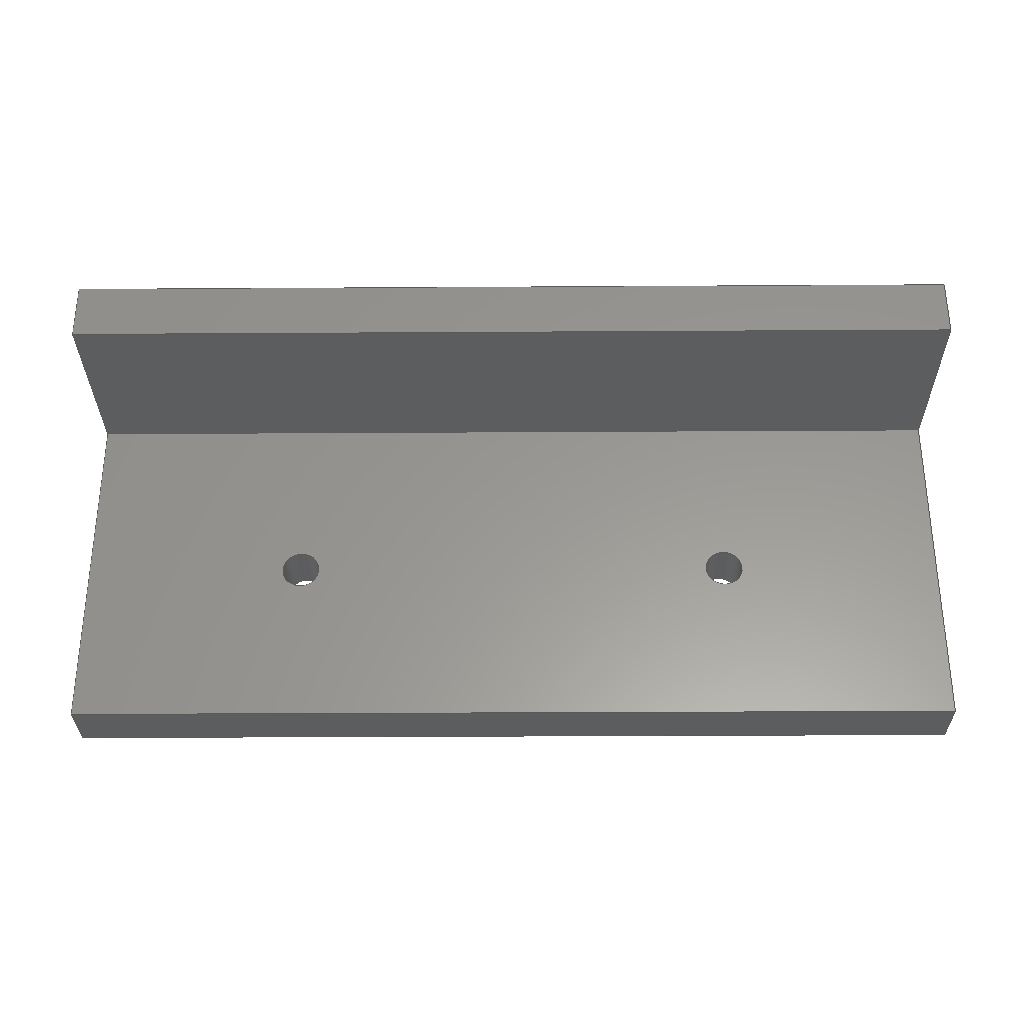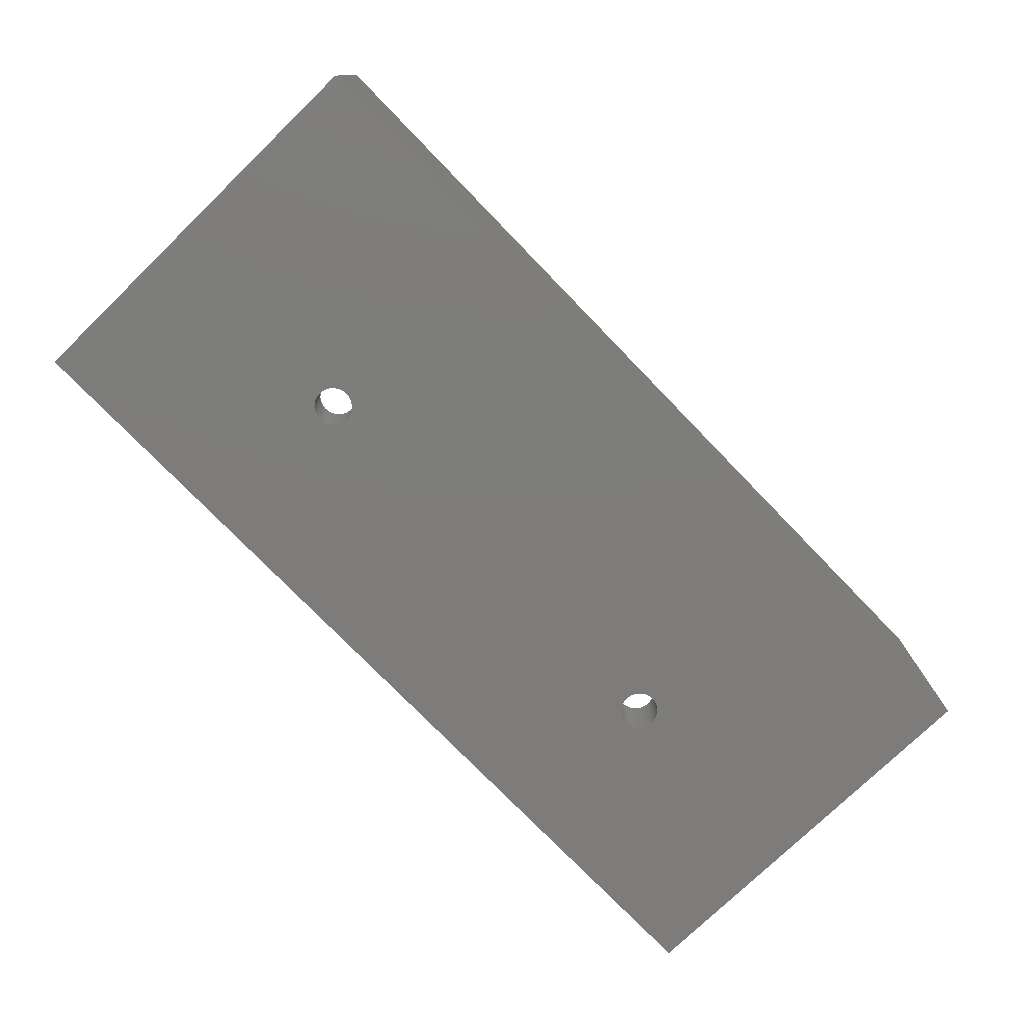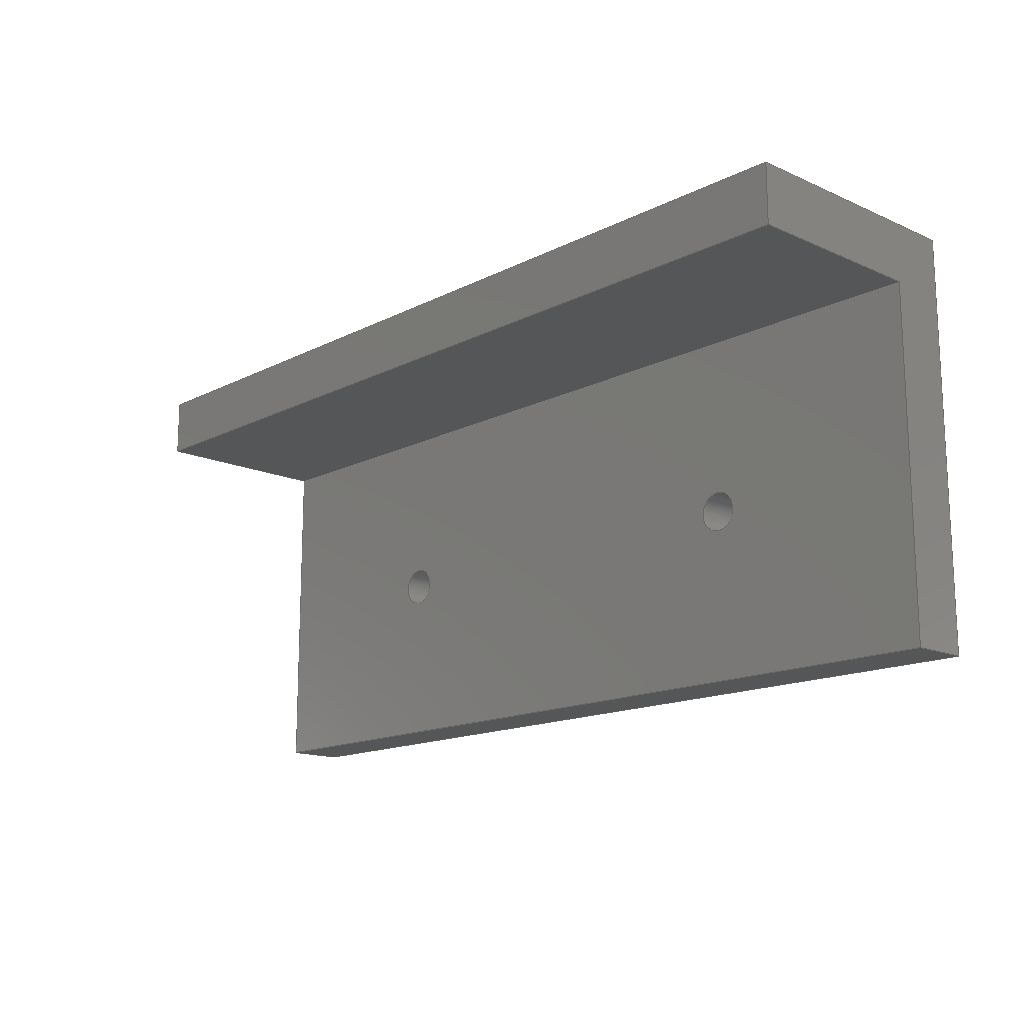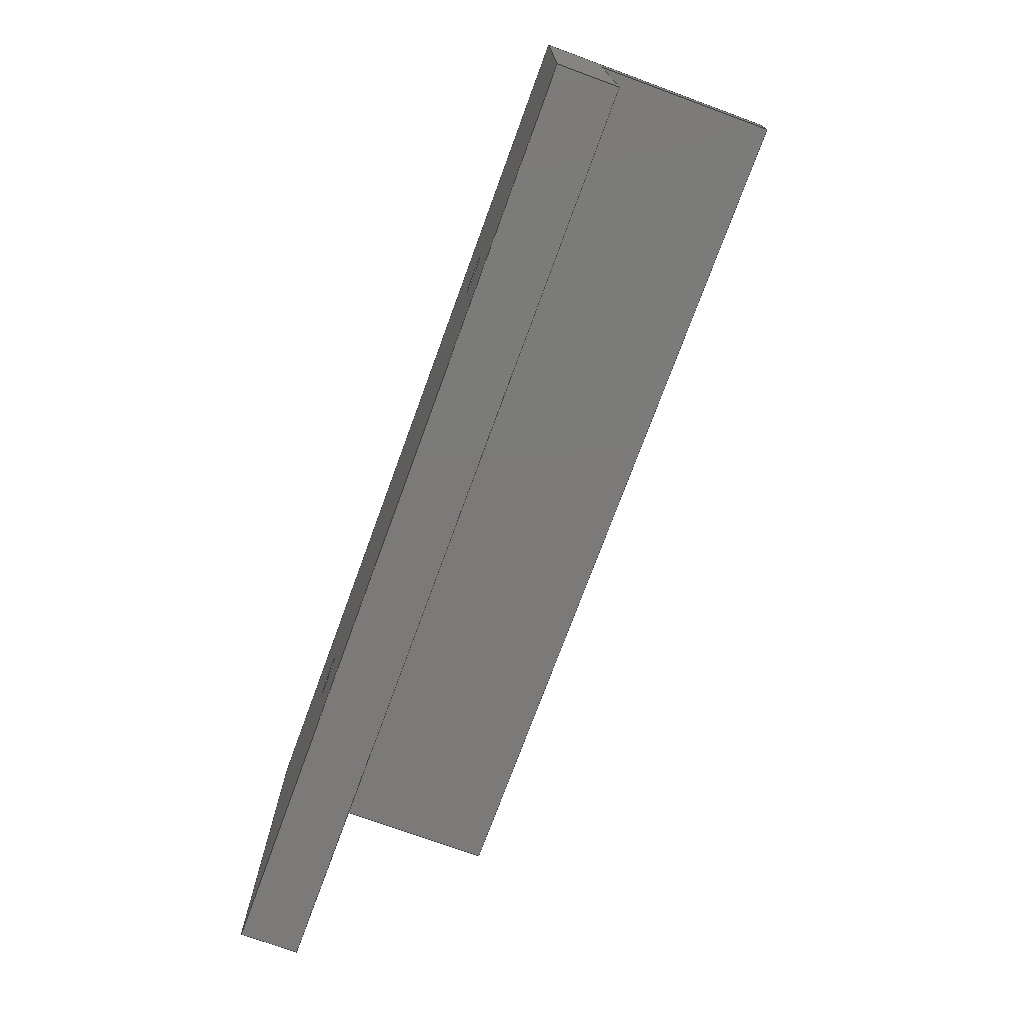
<metadata>
{"format":"step","ext":"step","renderer":"f3d","projection":"perspective","resolution":1024,"background":"white","views":[{"elev":-30.7,"azim":-179.5,"up":"+Z"},{"elev":-76.2,"azim":-45.9,"up":"+Y"},{"elev":-15.2,"azim":-133.1,"up":"+Z"},{"elev":-73.8,"azim":69.9,"up":"+Z"}]}
</metadata>
<code>
ISO-10303-21;
DATA;
#1=(NAMED_UNIT(*)PLANE_ANGLE_UNIT()SI_UNIT($,.RADIAN.));
#2=PLANE_ANGLE_MEASURE_WITH_UNIT(PLANE_ANGLE_MEASURE(0.01745),#1);
#3=(CONVERSION_BASED_UNIT('DEGREE',#2)NAMED_UNIT(#4)PLANE_ANGLE_UNIT());
#4=DIMENSIONAL_EXPONENTS(0,0,0,0,0,0,0);
#5=(NAMED_UNIT(*)SI_UNIT($,.STERADIAN.)SOLID_ANGLE_UNIT());
#6=(LENGTH_UNIT()NAMED_UNIT(*)SI_UNIT(.MILLI.,.METRE.));
#7=UNCERTAINTY_MEASURE_WITH_UNIT(LENGTH_MEASURE(1e-05),#6,'DISTANCE_ACCURACY_VALUE','Maximum Tolerance applied to model');
#8=(GEOMETRIC_REPRESENTATION_CONTEXT(3)GLOBAL_UNCERTAINTY_ASSIGNED_CONTEXT((#7))GLOBAL_UNIT_ASSIGNED_CONTEXT((#6,#3,#5))REPRESENTATION_CONTEXT('','Hood Sanding Block Clamp'));
#9=CARTESIAN_POINT('',(0,0,0));
#10=DIRECTION('',(0,0,1));
#11=DIRECTION('',(1,0,0));
#12=AXIS2_PLACEMENT_3D('',#9,#10,#11);
#13=CARTESIAN_POINT('',(1,-74.08,58.88));
#14=DIRECTION('',(0,-1,0));
#15=DIRECTION('',(0,0,-1));
#16=AXIS2_PLACEMENT_3D('',#13,#14,#15);
#17=PLANE('',#16);
#18=CARTESIAN_POINT('',(53.5,-74.08,56.1));
#19=VERTEX_POINT('',#18);
#20=CARTESIAN_POINT('',(53.5,-74.08,57.6));
#21=DIRECTION('',(0,-1,0));
#22=DIRECTION('',(0,0,-1));
#23=AXIS2_PLACEMENT_3D('',#20,#21,#22);
#24=CIRCLE('',#23,1.5);
#25=EDGE_CURVE('',#19,#19,#24,.T.);
#26=ORIENTED_EDGE('',*,*,#25,.F.);
#27=EDGE_LOOP('',(#26));
#28=FACE_BOUND('',#27,.T.);
#29=CARTESIAN_POINT('',(18.5,-74.08,56.1));
#30=VERTEX_POINT('',#29);
#31=CARTESIAN_POINT('',(18.5,-74.08,57.6));
#32=DIRECTION('',(0,-1,0));
#33=DIRECTION('',(0,0,-1));
#34=AXIS2_PLACEMENT_3D('',#31,#32,#33);
#35=CIRCLE('',#34,1.5);
#36=EDGE_CURVE('',#30,#30,#35,.T.);
#37=ORIENTED_EDGE('',*,*,#36,.F.);
#38=EDGE_LOOP('',(#37));
#39=FACE_BOUND('',#38,.T.);
#40=CARTESIAN_POINT('',(71,-74.08,75.61));
#41=VERTEX_POINT('',#40);
#42=CARTESIAN_POINT('',(71,-74.08,44.61));
#43=VERTEX_POINT('',#42);
#44=CARTESIAN_POINT('',(71,-74.08,75.61));
#45=DIRECTION('',(0,0,-1));
#46=VECTOR('',#45,31);
#47=LINE('',#44,#46);
#48=EDGE_CURVE('',#41,#43,#47,.T.);
#49=ORIENTED_EDGE('',*,*,#48,.F.);
#50=CARTESIAN_POINT('',(1,-74.08,75.61));
#51=VERTEX_POINT('',#50);
#52=CARTESIAN_POINT('',(1,-74.08,75.61));
#53=DIRECTION('',(1,0,-0));
#54=VECTOR('',#53,70);
#55=LINE('',#52,#54);
#56=EDGE_CURVE('',#51,#41,#55,.T.);
#57=ORIENTED_EDGE('',*,*,#56,.F.);
#58=CARTESIAN_POINT('',(1,-74.08,44.61));
#59=VERTEX_POINT('',#58);
#60=CARTESIAN_POINT('',(1,-74.08,75.61));
#61=DIRECTION('',(0,0,-1));
#62=VECTOR('',#61,31);
#63=LINE('',#60,#62);
#64=EDGE_CURVE('',#51,#59,#63,.T.);
#65=ORIENTED_EDGE('',*,*,#64,.T.);
#66=CARTESIAN_POINT('',(1,-74.08,44.61));
#67=DIRECTION('',(1,0,-0));
#68=VECTOR('',#67,70);
#69=LINE('',#66,#68);
#70=EDGE_CURVE('',#59,#43,#69,.T.);
#71=ORIENTED_EDGE('',*,*,#70,.T.);
#72=EDGE_LOOP('',(#49,#57,#65,#71));
#73=FACE_BOUND('',#72,.T.);
#74=ADVANCED_FACE('',(#28,#39,#73),#17,.T.);
#75=CARTESIAN_POINT('',(1,-71.58,44.61));
#76=DIRECTION('',(0,0,-1));
#77=DIRECTION('',(-1,0,0));
#78=AXIS2_PLACEMENT_3D('',#75,#76,#77);
#79=PLANE('',#78);
#80=CARTESIAN_POINT('',(71,-69.58,44.61));
#81=VERTEX_POINT('',#80);
#82=CARTESIAN_POINT('',(71,-74.08,44.61));
#83=DIRECTION('',(0,1,0));
#84=VECTOR('',#83,4.5);
#85=LINE('',#82,#84);
#86=EDGE_CURVE('',#43,#81,#85,.T.);
#87=ORIENTED_EDGE('',*,*,#86,.F.);
#88=ORIENTED_EDGE('',*,*,#70,.F.);
#89=CARTESIAN_POINT('',(1,-69.58,44.61));
#90=VERTEX_POINT('',#89);
#91=CARTESIAN_POINT('',(1,-74.08,44.61));
#92=DIRECTION('',(0,1,0));
#93=VECTOR('',#92,4.5);
#94=LINE('',#91,#93);
#95=EDGE_CURVE('',#59,#90,#94,.T.);
#96=ORIENTED_EDGE('',*,*,#95,.T.);
#97=CARTESIAN_POINT('',(1,-69.58,44.61));
#98=DIRECTION('',(1,0,-0));
#99=VECTOR('',#98,70);
#100=LINE('',#97,#99);
#101=EDGE_CURVE('',#90,#81,#100,.T.);
#102=ORIENTED_EDGE('',*,*,#101,.T.);
#103=EDGE_LOOP('',(#87,#88,#96,#102));
#104=FACE_BOUND('',#103,.T.);
#105=ADVANCED_FACE('',(#104),#79,.T.);
#106=CARTESIAN_POINT('',(1,-69.58,56.38));
#107=DIRECTION('',(0,1,-0));
#108=DIRECTION('',(0,0,1));
#109=AXIS2_PLACEMENT_3D('',#106,#107,#108);
#110=PLANE('',#109);
#111=CARTESIAN_POINT('',(53.5,-69.58,56.1));
#112=VERTEX_POINT('',#111);
#113=CARTESIAN_POINT('',(53.5,-69.58,59.1));
#114=VERTEX_POINT('',#113);
#115=CARTESIAN_POINT('',(53.5,-69.58,57.6));
#116=DIRECTION('',(0,1,-0));
#117=DIRECTION('',(0,0,1));
#118=AXIS2_PLACEMENT_3D('',#115,#116,#117);
#119=CIRCLE('',#118,1.5);
#120=EDGE_CURVE('',#112,#114,#119,.T.);
#121=ORIENTED_EDGE('',*,*,#120,.F.);
#122=CARTESIAN_POINT('',(53.5,-69.58,57.6));
#123=DIRECTION('',(0,1,-0));
#124=DIRECTION('',(0,0,1));
#125=AXIS2_PLACEMENT_3D('',#122,#123,#124);
#126=CIRCLE('',#125,1.5);
#127=EDGE_CURVE('',#114,#112,#126,.T.);
#128=ORIENTED_EDGE('',*,*,#127,.F.);
#129=EDGE_LOOP('',(#121,#128));
#130=FACE_BOUND('',#129,.T.);
#131=CARTESIAN_POINT('',(18.5,-69.58,56.1));
#132=VERTEX_POINT('',#131);
#133=CARTESIAN_POINT('',(18.5,-69.58,59.1));
#134=VERTEX_POINT('',#133);
#135=CARTESIAN_POINT('',(18.5,-69.58,57.6));
#136=DIRECTION('',(0,1,-0));
#137=DIRECTION('',(0,0,1));
#138=AXIS2_PLACEMENT_3D('',#135,#136,#137);
#139=CIRCLE('',#138,1.5);
#140=EDGE_CURVE('',#132,#134,#139,.T.);
#141=ORIENTED_EDGE('',*,*,#140,.F.);
#142=CARTESIAN_POINT('',(18.5,-69.58,57.6));
#143=DIRECTION('',(0,1,-0));
#144=DIRECTION('',(0,0,1));
#145=AXIS2_PLACEMENT_3D('',#142,#143,#144);
#146=CIRCLE('',#145,1.5);
#147=EDGE_CURVE('',#134,#132,#146,.T.);
#148=ORIENTED_EDGE('',*,*,#147,.F.);
#149=EDGE_LOOP('',(#141,#148));
#150=FACE_BOUND('',#149,.T.);
#151=CARTESIAN_POINT('',(71,-69.58,71.11));
#152=VERTEX_POINT('',#151);
#153=CARTESIAN_POINT('',(71,-69.58,44.61));
#154=DIRECTION('',(0,0,1));
#155=VECTOR('',#154,26.5);
#156=LINE('',#153,#155);
#157=EDGE_CURVE('',#81,#152,#156,.T.);
#158=ORIENTED_EDGE('',*,*,#157,.F.);
#159=ORIENTED_EDGE('',*,*,#101,.F.);
#160=CARTESIAN_POINT('',(1,-69.58,71.11));
#161=VERTEX_POINT('',#160);
#162=CARTESIAN_POINT('',(1,-69.58,44.61));
#163=DIRECTION('',(0,0,1));
#164=VECTOR('',#163,26.5);
#165=LINE('',#162,#164);
#166=EDGE_CURVE('',#90,#161,#165,.T.);
#167=ORIENTED_EDGE('',*,*,#166,.T.);
#168=CARTESIAN_POINT('',(1,-69.58,71.11));
#169=DIRECTION('',(1,0,-0));
#170=VECTOR('',#169,70);
#171=LINE('',#168,#170);
#172=EDGE_CURVE('',#161,#152,#171,.T.);
#173=ORIENTED_EDGE('',*,*,#172,.T.);
#174=EDGE_LOOP('',(#158,#159,#167,#173));
#175=FACE_BOUND('',#174,.T.);
#176=ADVANCED_FACE('',(#130,#150,#175),#110,.T.);
#177=CARTESIAN_POINT('',(1,-58.5,71.11));
#178=DIRECTION('',(0,0,-1));
#179=DIRECTION('',(-1,0,0));
#180=AXIS2_PLACEMENT_3D('',#177,#178,#179);
#181=PLANE('',#180);
#182=CARTESIAN_POINT('',(71,-55,71.11));
#183=VERTEX_POINT('',#182);
#184=CARTESIAN_POINT('',(71,-69.58,71.11));
#185=DIRECTION('',(0,1,0));
#186=VECTOR('',#185,14.58);
#187=LINE('',#184,#186);
#188=EDGE_CURVE('',#152,#183,#187,.T.);
#189=ORIENTED_EDGE('',*,*,#188,.F.);
#190=ORIENTED_EDGE('',*,*,#172,.F.);
#191=CARTESIAN_POINT('',(1,-55,71.11));
#192=VERTEX_POINT('',#191);
#193=CARTESIAN_POINT('',(1,-69.58,71.11));
#194=DIRECTION('',(0,1,0));
#195=VECTOR('',#194,14.58);
#196=LINE('',#193,#195);
#197=EDGE_CURVE('',#161,#192,#196,.T.);
#198=ORIENTED_EDGE('',*,*,#197,.T.);
#199=CARTESIAN_POINT('',(1,-55,71.11));
#200=DIRECTION('',(1,0,-0));
#201=VECTOR('',#200,70);
#202=LINE('',#199,#201);
#203=EDGE_CURVE('',#192,#183,#202,.T.);
#204=ORIENTED_EDGE('',*,*,#203,.T.);
#205=EDGE_LOOP('',(#189,#190,#198,#204));
#206=FACE_BOUND('',#205,.T.);
#207=ADVANCED_FACE('',(#206),#181,.T.);
#208=CARTESIAN_POINT('',(1,-55,73.1));
#209=DIRECTION('',(0,1,-0.00016));
#210=DIRECTION('',(0,0.00016,1));
#211=AXIS2_PLACEMENT_3D('',#208,#209,#210);
#212=PLANE('',#211);
#213=CARTESIAN_POINT('',(71,-55,75.61));
#214=VERTEX_POINT('',#213);
#215=CARTESIAN_POINT('',(71,-55,71.11));
#216=DIRECTION('',(0,0.00016,1));
#217=VECTOR('',#216,4.5);
#218=LINE('',#215,#217);
#219=EDGE_CURVE('',#183,#214,#218,.T.);
#220=ORIENTED_EDGE('',*,*,#219,.F.);
#221=ORIENTED_EDGE('',*,*,#203,.F.);
#222=CARTESIAN_POINT('',(1,-55,75.61));
#223=VERTEX_POINT('',#222);
#224=CARTESIAN_POINT('',(1,-55,71.11));
#225=DIRECTION('',(0,0.00016,1));
#226=VECTOR('',#225,4.5);
#227=LINE('',#224,#226);
#228=EDGE_CURVE('',#192,#223,#227,.T.);
#229=ORIENTED_EDGE('',*,*,#228,.T.);
#230=CARTESIAN_POINT('',(1,-55,75.61));
#231=DIRECTION('',(1,0,-0));
#232=VECTOR('',#231,70);
#233=LINE('',#230,#232);
#234=EDGE_CURVE('',#223,#214,#233,.T.);
#235=ORIENTED_EDGE('',*,*,#234,.T.);
#236=EDGE_LOOP('',(#220,#221,#229,#235));
#237=FACE_BOUND('',#236,.T.);
#238=ADVANCED_FACE('',(#237),#212,.T.);
#239=CARTESIAN_POINT('',(1,-65.54,75.61));
#240=DIRECTION('',(0,0,-1));
#241=DIRECTION('',(-1,0,0));
#242=AXIS2_PLACEMENT_3D('',#239,#240,#241);
#243=PLANE('',#242);
#244=CARTESIAN_POINT('',(71,-74.08,75.61));
#245=DIRECTION('',(0,1,0));
#246=VECTOR('',#245,19.08);
#247=LINE('',#244,#246);
#248=EDGE_CURVE('',#41,#214,#247,.T.);
#249=ORIENTED_EDGE('',*,*,#248,.T.);
#250=ORIENTED_EDGE('',*,*,#234,.F.);
#251=CARTESIAN_POINT('',(1,-74.08,75.61));
#252=DIRECTION('',(0,1,0));
#253=VECTOR('',#252,19.08);
#254=LINE('',#251,#253);
#255=EDGE_CURVE('',#51,#223,#254,.T.);
#256=ORIENTED_EDGE('',*,*,#255,.F.);
#257=ORIENTED_EDGE('',*,*,#56,.T.);
#258=EDGE_LOOP('',(#249,#250,#256,#257));
#259=FACE_BOUND('',#258,.T.);
#260=ADVANCED_FACE('',(#259),#243,.F.);
#261=CARTESIAN_POINT('',(1,0,0));
#262=DIRECTION('',(1,0,0));
#263=DIRECTION('',(0,-1,0));
#264=AXIS2_PLACEMENT_3D('',#261,#262,#263);
#265=PLANE('',#264);
#266=ORIENTED_EDGE('',*,*,#64,.F.);
#267=ORIENTED_EDGE('',*,*,#255,.T.);
#268=ORIENTED_EDGE('',*,*,#228,.F.);
#269=ORIENTED_EDGE('',*,*,#197,.F.);
#270=ORIENTED_EDGE('',*,*,#166,.F.);
#271=ORIENTED_EDGE('',*,*,#95,.F.);
#272=EDGE_LOOP('',(#266,#267,#268,#269,#270,#271));
#273=FACE_BOUND('',#272,.T.);
#274=ADVANCED_FACE('',(#273),#265,.F.);
#275=CARTESIAN_POINT('',(71,0,0));
#276=DIRECTION('',(1,0,0));
#277=DIRECTION('',(0,-1,0));
#278=AXIS2_PLACEMENT_3D('',#275,#276,#277);
#279=PLANE('',#278);
#280=ORIENTED_EDGE('',*,*,#48,.T.);
#281=ORIENTED_EDGE('',*,*,#86,.T.);
#282=ORIENTED_EDGE('',*,*,#157,.T.);
#283=ORIENTED_EDGE('',*,*,#188,.T.);
#284=ORIENTED_EDGE('',*,*,#219,.T.);
#285=ORIENTED_EDGE('',*,*,#248,.F.);
#286=EDGE_LOOP('',(#280,#281,#282,#283,#284,#285));
#287=FACE_BOUND('',#286,.T.);
#288=ADVANCED_FACE('',(#287),#279,.T.);
#289=CARTESIAN_POINT('',(18.5,-39.08,57.6));
#290=DIRECTION('',(0,-1,0));
#291=DIRECTION('',(0,0,-1));
#292=AXIS2_PLACEMENT_3D('',#289,#290,#291);
#293=CYLINDRICAL_SURFACE('',#292,1.5);
#294=CARTESIAN_POINT('',(18.5,-74.08,56.1));
#295=DIRECTION('',(-0,1,-0));
#296=VECTOR('',#295,4.5);
#297=LINE('',#294,#296);
#298=EDGE_CURVE('',#30,#132,#297,.T.);
#299=ORIENTED_EDGE('',*,*,#298,.F.);
#300=ORIENTED_EDGE('',*,*,#36,.T.);
#301=ORIENTED_EDGE('',*,*,#298,.T.);
#302=ORIENTED_EDGE('',*,*,#140,.T.);
#303=ORIENTED_EDGE('',*,*,#147,.T.);
#304=EDGE_LOOP('',(#299,#300,#301,#302,#303));
#305=FACE_BOUND('',#304,.T.);
#306=ADVANCED_FACE('',(#305),#293,.F.);
#307=CARTESIAN_POINT('',(53.5,-39.08,57.6));
#308=DIRECTION('',(0,-1,0));
#309=DIRECTION('',(0,0,-1));
#310=AXIS2_PLACEMENT_3D('',#307,#308,#309);
#311=CYLINDRICAL_SURFACE('',#310,1.5);
#312=CARTESIAN_POINT('',(53.5,-74.08,56.1));
#313=DIRECTION('',(-0,1,-0));
#314=VECTOR('',#313,4.5);
#315=LINE('',#312,#314);
#316=EDGE_CURVE('',#19,#112,#315,.T.);
#317=ORIENTED_EDGE('',*,*,#316,.F.);
#318=ORIENTED_EDGE('',*,*,#25,.T.);
#319=ORIENTED_EDGE('',*,*,#316,.T.);
#320=ORIENTED_EDGE('',*,*,#120,.T.);
#321=ORIENTED_EDGE('',*,*,#127,.T.);
#322=EDGE_LOOP('',(#317,#318,#319,#320,#321));
#323=FACE_BOUND('',#322,.T.);
#324=ADVANCED_FACE('',(#323),#311,.F.);
#325=CLOSED_SHELL('',(#74,#105,#176,#207,#238,#260,#274,#288,#306,#324));
#326=MANIFOLD_SOLID_BREP('Hood Sanding Block Clamp',#325);
#327=COLOUR_RGB('',0.4941,0.4941,0.5255);
#328=FILL_AREA_STYLE_COLOUR('',#327);
#329=FILL_AREA_STYLE('',(#328));
#330=SURFACE_STYLE_FILL_AREA(#329);
#331=SURFACE_SIDE_STYLE('',(#330));
#332=SURFACE_STYLE_USAGE(.BOTH.,#331);
#333=PRESENTATION_STYLE_ASSIGNMENT((#332));
#334=STYLED_ITEM('',(#333),#326);
#335=SHAPE_REPRESENTATION('Hood Sanding Block Clamp',(#12),#8);
#336=ADVANCED_BREP_SHAPE_REPRESENTATION('Hood Sanding Block Clamp',(#326),#8);
#337=SHAPE_REPRESENTATION_RELATIONSHIP('','',#335,#336);
#338=APPLICATION_CONTEXT('data for automotive mechanical design processes');
#339=APPLICATION_PROTOCOL_DEFINITION('international standard','automotive_design',1994,#338);
#340=PRODUCT_CONTEXT('',#338,'mechanical');
#341=PRODUCT_DEFINITION_CONTEXT('part definition',#338,'design');
#342=PRODUCT('Hood Sanding Block Clamp','Hood Sanding Block Clamp','',(#340));
#343=PRODUCT_RELATED_PRODUCT_CATEGORY('part','',(#342));
#344=PRODUCT_DEFINITION_FORMATION_WITH_SPECIFIED_SOURCE('','',#342,.NOT_KNOWN.);
#345=PRODUCT_DEFINITION('design','',#344,#341);
#346=PRODUCT_DEFINITION_SHAPE('','',#345);
#347=SHAPE_DEFINITION_REPRESENTATION(#346,#335);
#348=DRAUGHTING_MODEL('',(),#8);
#349=MECHANICAL_DESIGN_GEOMETRIC_PRESENTATION_REPRESENTATION('',(#334),#8);
ENDSEC;
END-ISO-10303-21;

</code>
